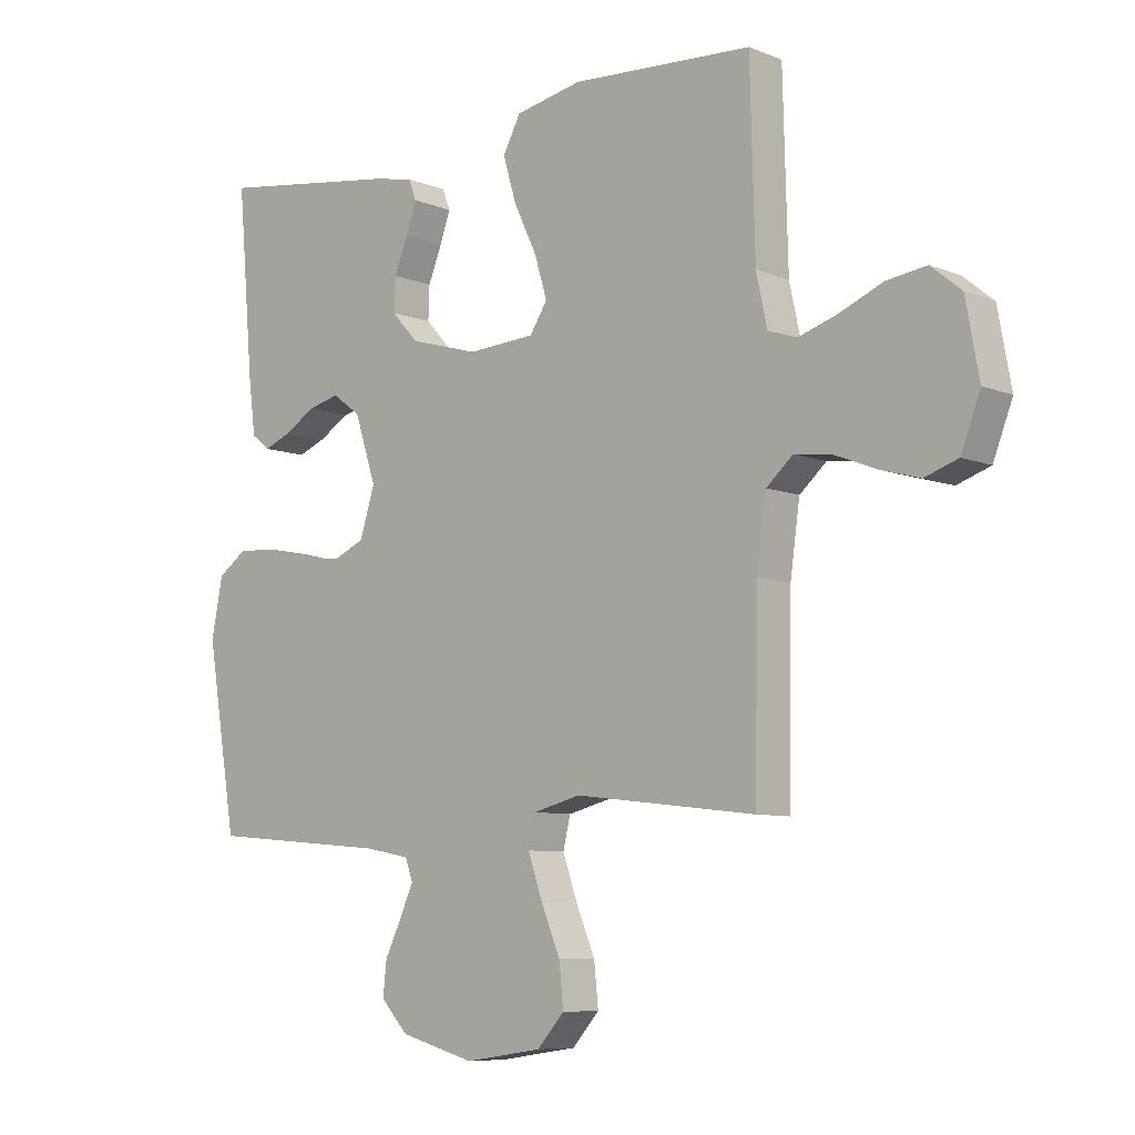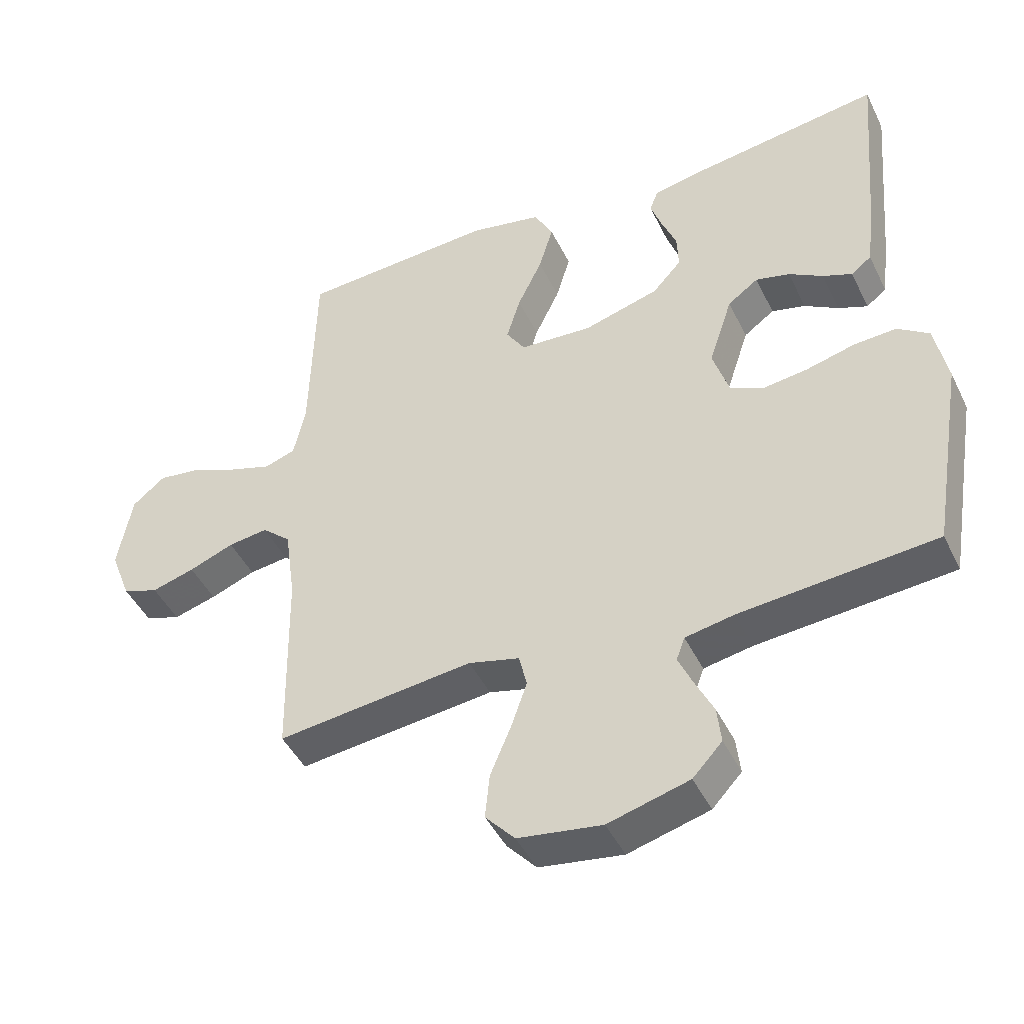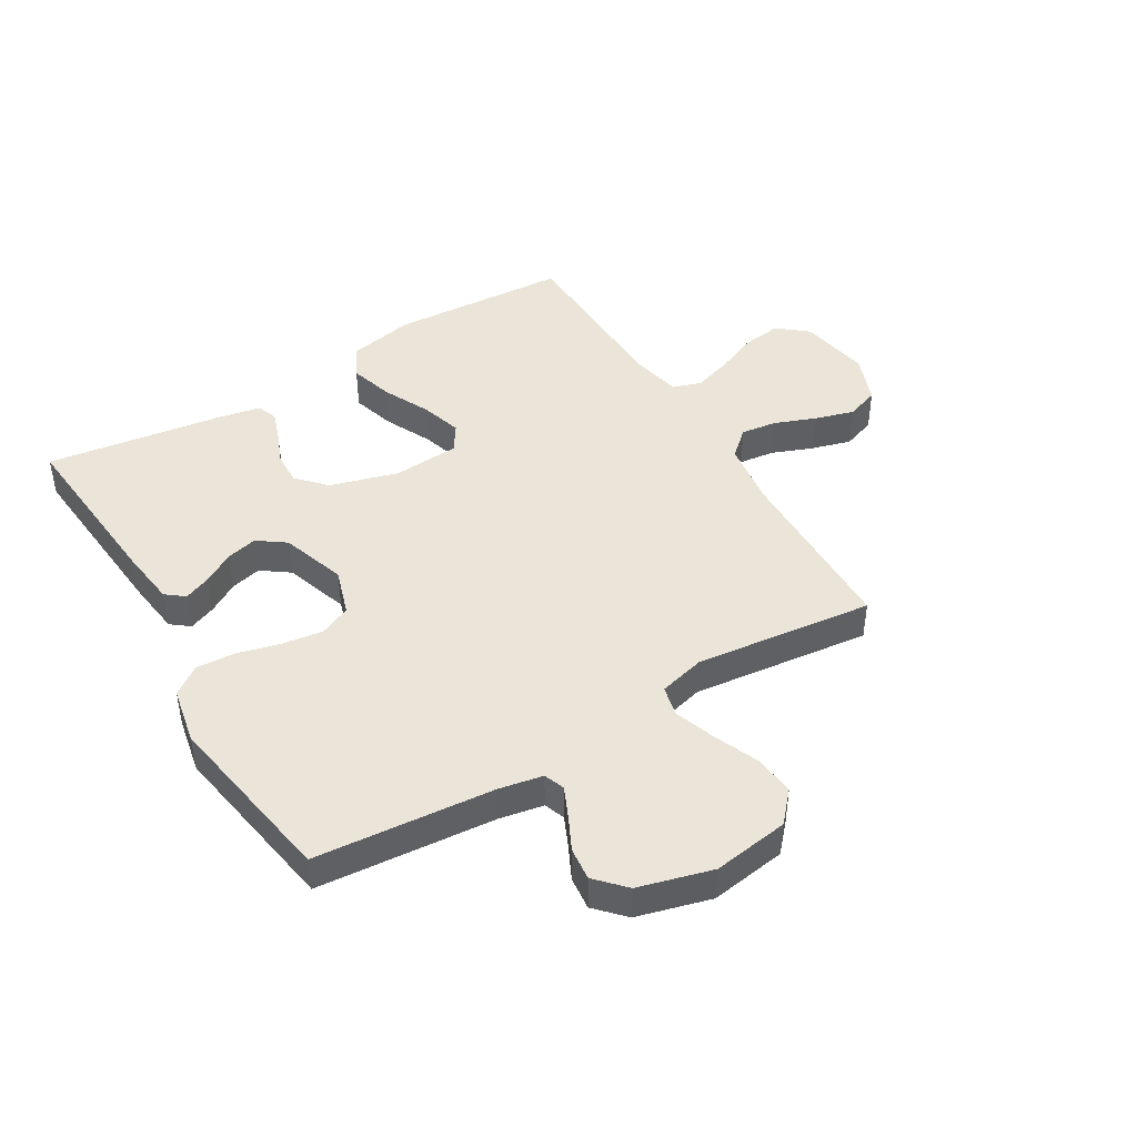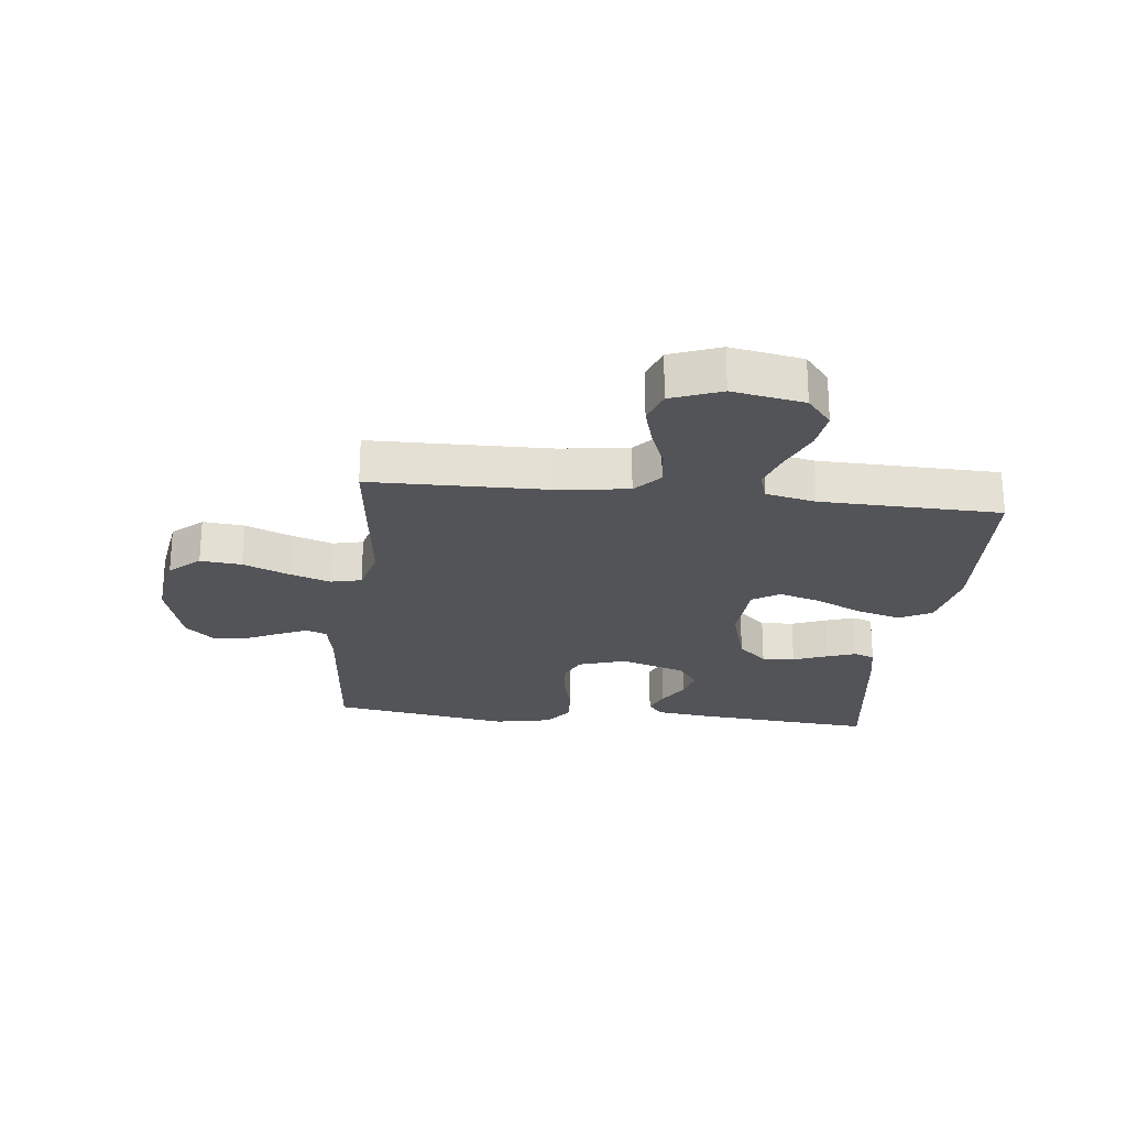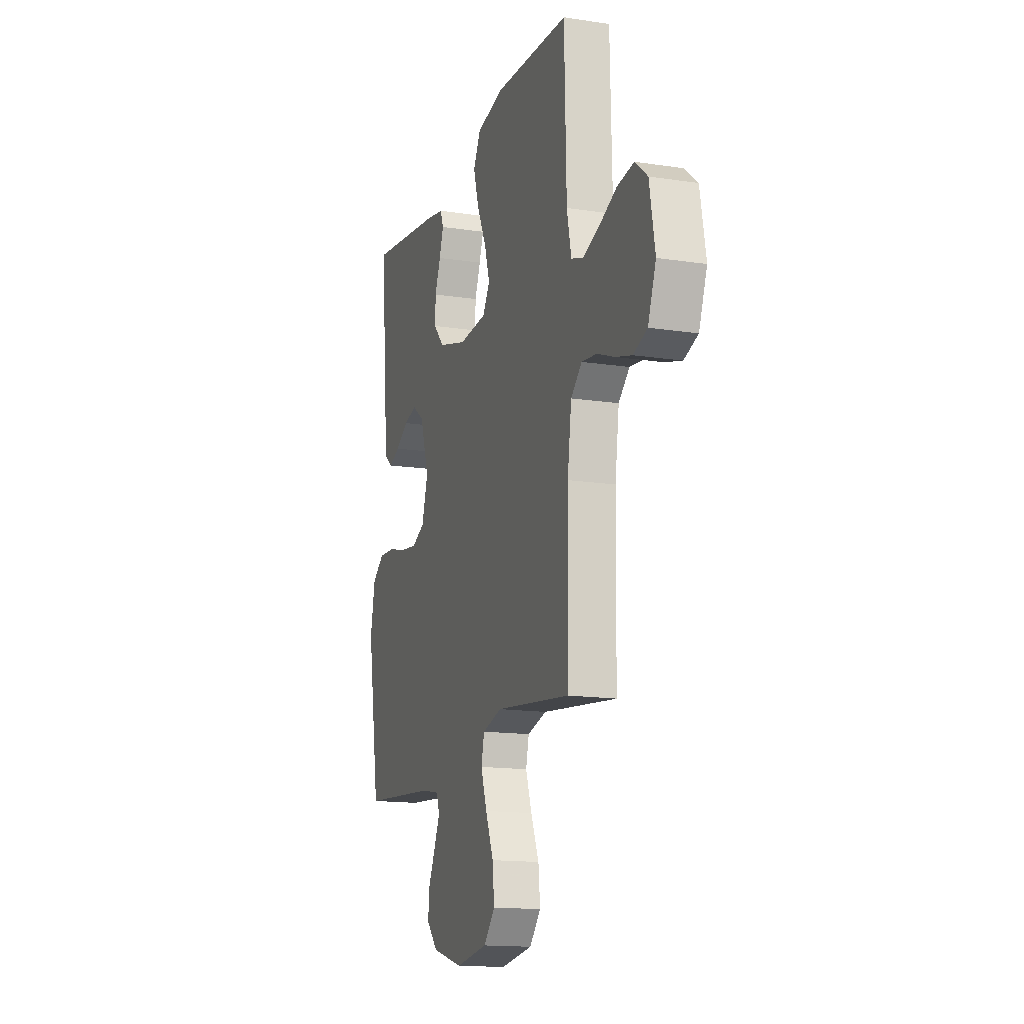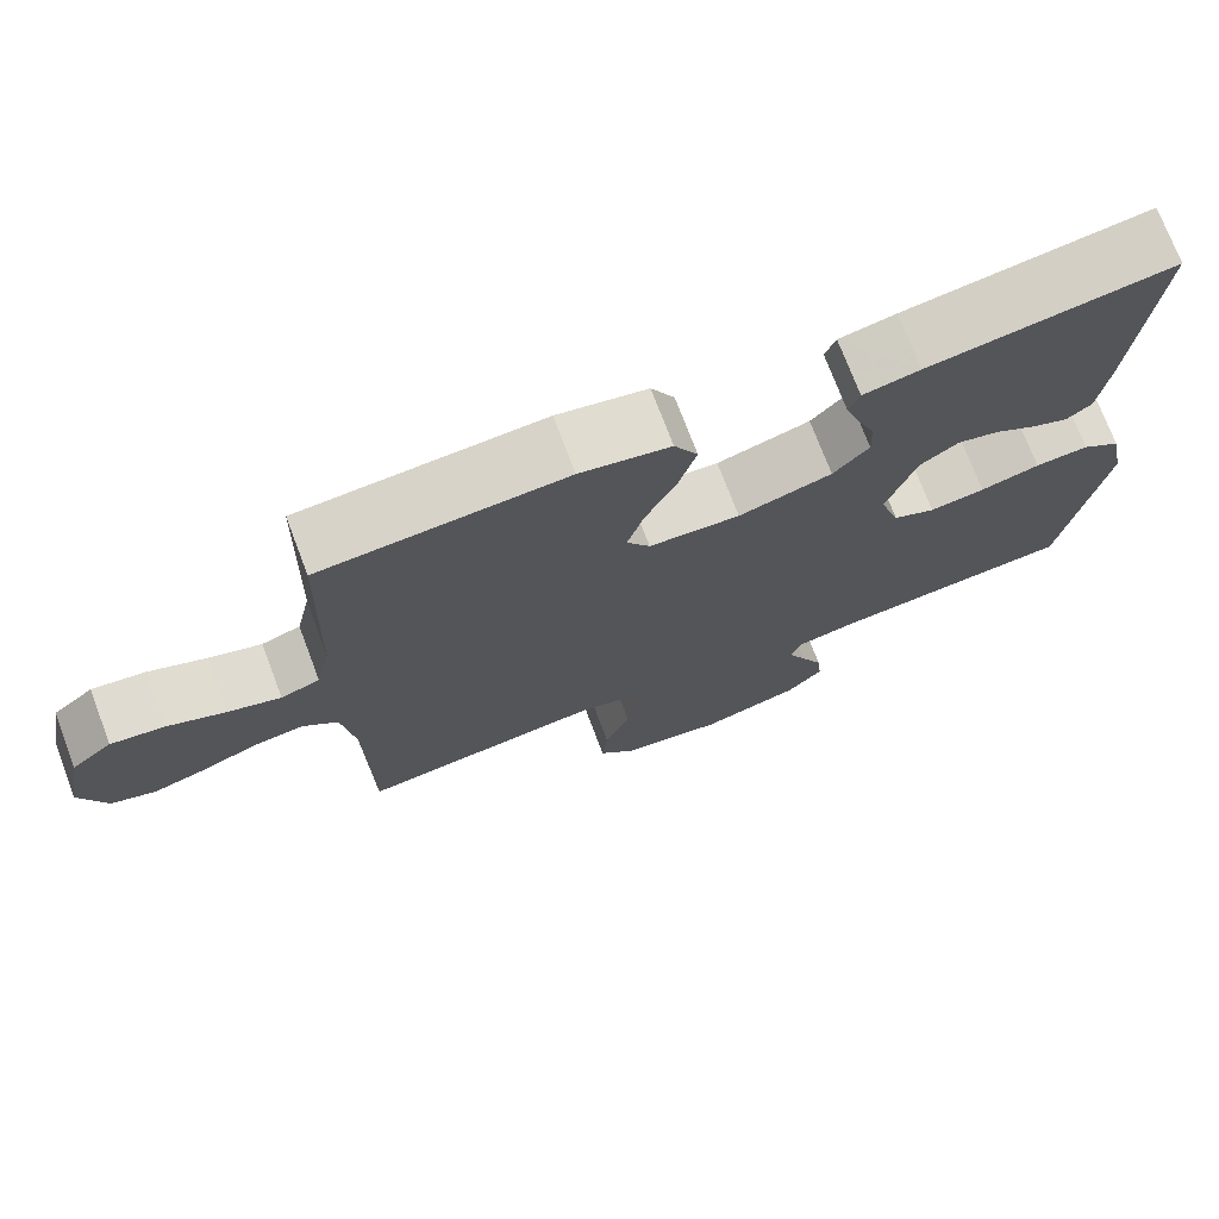
<metadata>
{"format":"obj","ext":"obj","renderer":"f3d","projection":"perspective","resolution":1024,"background":"white","views":[{"elev":-7.9,"azim":-137.9,"up":"+Z"},{"elev":-45.0,"azim":24.8,"up":"+Z"},{"elev":44.8,"azim":149.1,"up":"+Y"},{"elev":-23.6,"azim":-96.4,"up":"+Y"},{"elev":-15.2,"azim":-108.0,"up":"+Z"},{"elev":73.4,"azim":-20.7,"up":"+Z"}]}
</metadata>
<code>
v -0.5 0.07 -0.5
v -0.505 0.07 -0.2
v -0.521 0.07 -0.087
v -0.565 0.07 -0.048
v -0.626 0.07 -0.056
v -0.695 0.07 -0.083
v -0.761 0.07 -0.102
v -0.816 0.07 -0.083
v -0.848 0.07 0
v -0.826 0.07 0.12
v -0.776 0.07 0.161
v -0.71 0.07 0.152
v -0.639 0.07 0.122
v -0.574 0.07 0.101
v -0.526 0.07 0.117
v -0.508 0.07 0.2
v -0.5 0.07 0.5
v -0.2 0.07 0.518
v -0.089 0.07 0.496
v -0.06 0.07 0.441
v -0.082 0.07 0.367
v -0.12 0.07 0.288
v -0.141 0.07 0.219
v -0.112 0.07 0.174
v 0 0.07 0.167
v 0.115 0.07 0.2
v 0.159 0.07 0.248
v 0.157 0.07 0.303
v 0.134 0.07 0.36
v 0.117 0.07 0.409
v 0.13 0.07 0.443
v 0.2 0.07 0.457
v 0.5 0.07 0.5
v 0.474 0.07 0.2
v 0.462 0.07 0.105
v 0.431 0.07 0.081
v 0.386 0.07 0.099
v 0.334 0.07 0.13
v 0.282 0.07 0.143
v 0.235 0.07 0.109
v 0.199 0.07 0
v 0.224 0.07 -0.079
v 0.276 0.07 -0.102
v 0.344 0.07 -0.093
v 0.417 0.07 -0.074
v 0.483 0.07 -0.07
v 0.531 0.07 -0.104
v 0.55 0.07 -0.2
v 0.5 0.07 -0.5
v 0.2 0.07 -0.526
v 0.126 0.07 -0.54
v 0.113 0.07 -0.575
v 0.135 0.07 -0.624
v 0.163 0.07 -0.681
v 0.169 0.07 -0.737
v 0.124 0.07 -0.785
v 0 0.07 -0.819
v -0.128 0.07 -0.8
v -0.173 0.07 -0.75
v -0.166 0.07 -0.681
v -0.134 0.07 -0.605
v -0.11 0.07 -0.536
v -0.122 0.07 -0.485
v -0.2 0.07 -0.465
v -0.5 0 -0.5
v -0.505 0 -0.2
v -0.521 0 -0.087
v -0.565 0 -0.048
v -0.626 0 -0.056
v -0.695 0 -0.083
v -0.761 0 -0.102
v -0.816 0 -0.083
v -0.848 0 0
v -0.826 0 0.12
v -0.776 0 0.161
v -0.71 0 0.152
v -0.639 0 0.122
v -0.574 0 0.101
v -0.526 0 0.117
v -0.508 0 0.2
v -0.5 0 0.5
v -0.2 0 0.518
v -0.089 0 0.496
v -0.06 0 0.441
v -0.082 0 0.367
v -0.12 0 0.288
v -0.141 0 0.219
v -0.112 0 0.174
v 0 0 0.167
v 0.115 0 0.2
v 0.159 0 0.248
v 0.157 0 0.303
v 0.134 0 0.36
v 0.117 0 0.409
v 0.13 0 0.443
v 0.2 0 0.457
v 0.5 0 0.5
v 0.474 0 0.2
v 0.462 0 0.105
v 0.431 0 0.081
v 0.386 0 0.099
v 0.334 0 0.13
v 0.282 0 0.143
v 0.235 0 0.109
v 0.199 0 0
v 0.224 0 -0.079
v 0.276 0 -0.102
v 0.344 0 -0.093
v 0.417 0 -0.074
v 0.483 0 -0.07
v 0.531 0 -0.104
v 0.55 0 -0.2
v 0.5 0 -0.5
v 0.2 0 -0.526
v 0.126 0 -0.54
v 0.113 0 -0.575
v 0.135 0 -0.624
v 0.163 0 -0.681
v 0.169 0 -0.737
v 0.124 0 -0.785
v 0 0 -0.819
v -0.128 0 -0.8
v -0.173 0 -0.75
v -0.166 0 -0.681
v -0.134 0 -0.605
v -0.11 0 -0.536
v -0.122 0 -0.485
v -0.2 0 -0.465
f 59 60 61
f 58 59 61
f 57 58 61
f 56 57 61
f 55 56 61
f 54 55 61
f 53 54 61
f 52 53 61 62
f 51 52 62 63
f 48 49 50
f 47 48 50
f 46 47 50
f 45 46 50
f 44 45 50
f 51 63 64
f 50 51 64
f 44 50 64
f 43 44 64
f 36 37 38
f 35 36 38
f 34 35 38
f 33 34 38
f 32 33 38
f 31 32 38
f 30 31 38
f 29 30 38
f 28 29 38
f 27 28 38 39
f 26 27 39 40
f 20 21 22
f 19 20 22
f 18 19 22
f 17 18 22
f 16 17 22
f 15 16 22 23
f 14 15 23 24
f 11 12 13
f 10 11 13
f 9 10 13
f 8 9 13
f 7 8 13
f 6 7 13
f 5 6 13
f 4 5 13 14
f 14 24 25
f 4 14 25
f 3 4 25
f 64 1 2
f 43 64 2
f 42 43 2
f 26 40 41
f 26 41 42
f 25 26 42
f 3 25 42
f 2 3 42
f 125 124 123
f 125 123 122
f 125 122 121
f 125 121 120
f 125 120 119
f 125 119 118
f 125 118 117
f 126 125 117 116
f 127 126 116 115
f 114 113 112
f 114 112 111
f 114 111 110
f 114 110 109
f 114 109 108
f 128 127 115
f 128 115 114
f 128 114 108
f 128 108 107
f 102 101 100
f 102 100 99
f 102 99 98
f 102 98 97
f 102 97 96
f 102 96 95
f 102 95 94
f 102 94 93
f 102 93 92
f 103 102 92 91
f 104 103 91 90
f 86 85 84
f 86 84 83
f 86 83 82
f 86 82 81
f 86 81 80
f 87 86 80 79
f 88 87 79 78
f 77 76 75
f 77 75 74
f 77 74 73
f 77 73 72
f 77 72 71
f 77 71 70
f 77 70 69
f 78 77 69 68
f 89 88 78
f 89 78 68
f 89 68 67
f 66 65 128
f 66 128 107
f 66 107 106
f 105 104 90
f 106 105 90
f 106 90 89
f 106 89 67
f 106 67 66
f 1 65 66 2
f 2 66 67 3
f 3 67 68 4
f 4 68 69 5
f 5 69 70 6
f 6 70 71 7
f 7 71 72 8
f 8 72 73 9
f 9 73 74 10
f 10 74 75 11
f 11 75 76 12
f 12 76 77 13
f 13 77 78 14
f 14 78 79 15
f 15 79 80 16
f 16 80 81 17
f 17 81 82 18
f 18 82 83 19
f 19 83 84 20
f 20 84 85 21
f 21 85 86 22
f 22 86 87 23
f 23 87 88 24
f 24 88 89 25
f 25 89 90 26
f 26 90 91 27
f 27 91 92 28
f 28 92 93 29
f 29 93 94 30
f 30 94 95 31
f 31 95 96 32
f 32 96 97 33
f 33 97 98 34
f 34 98 99 35
f 35 99 100 36
f 36 100 101 37
f 37 101 102 38
f 38 102 103 39
f 39 103 104 40
f 40 104 105 41
f 41 105 106 42
f 42 106 107 43
f 43 107 108 44
f 44 108 109 45
f 45 109 110 46
f 46 110 111 47
f 47 111 112 48
f 48 112 113 49
f 49 113 114 50
f 50 114 115 51
f 51 115 116 52
f 52 116 117 53
f 53 117 118 54
f 54 118 119 55
f 55 119 120 56
f 56 120 121 57
f 57 121 122 58
f 58 122 123 59
f 59 123 124 60
f 60 124 125 61
f 61 125 126 62
f 62 126 127 63
f 63 127 128 64
f 64 128 65 1

</code>
